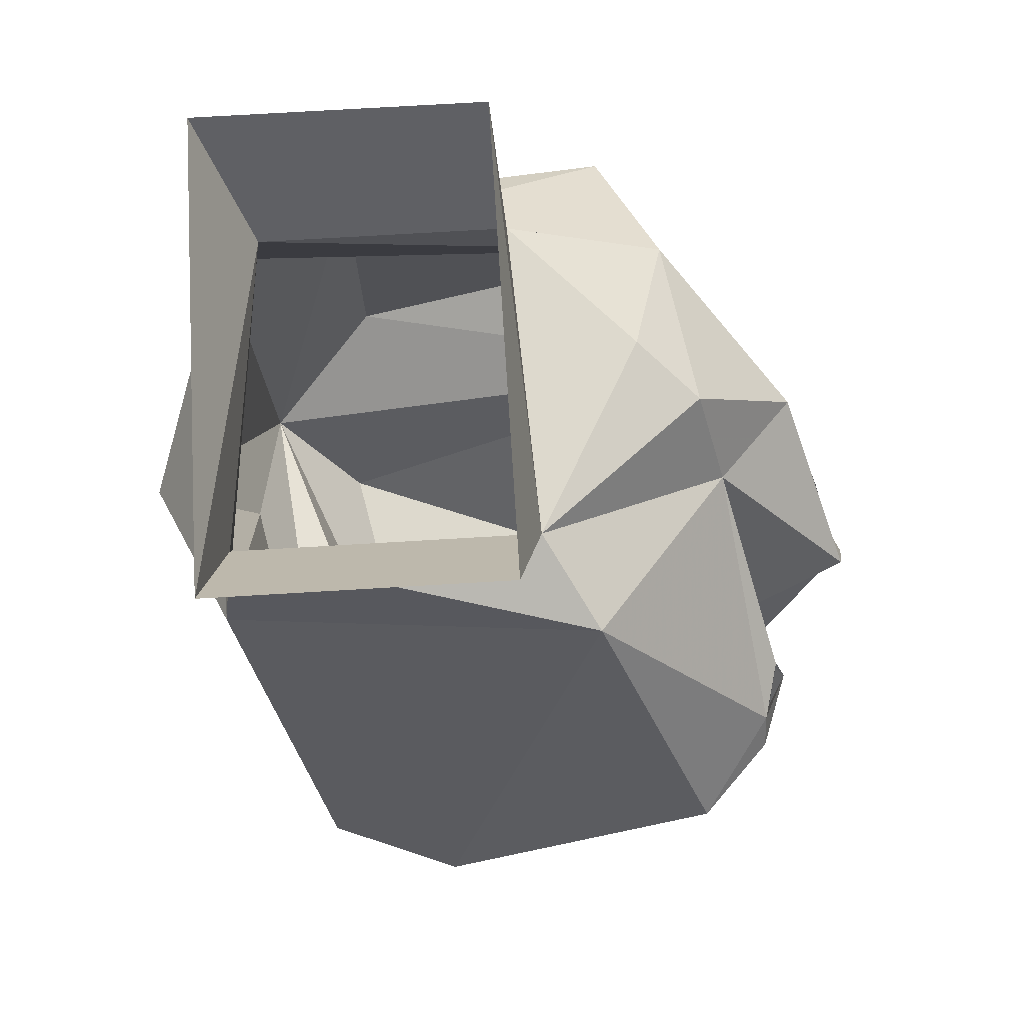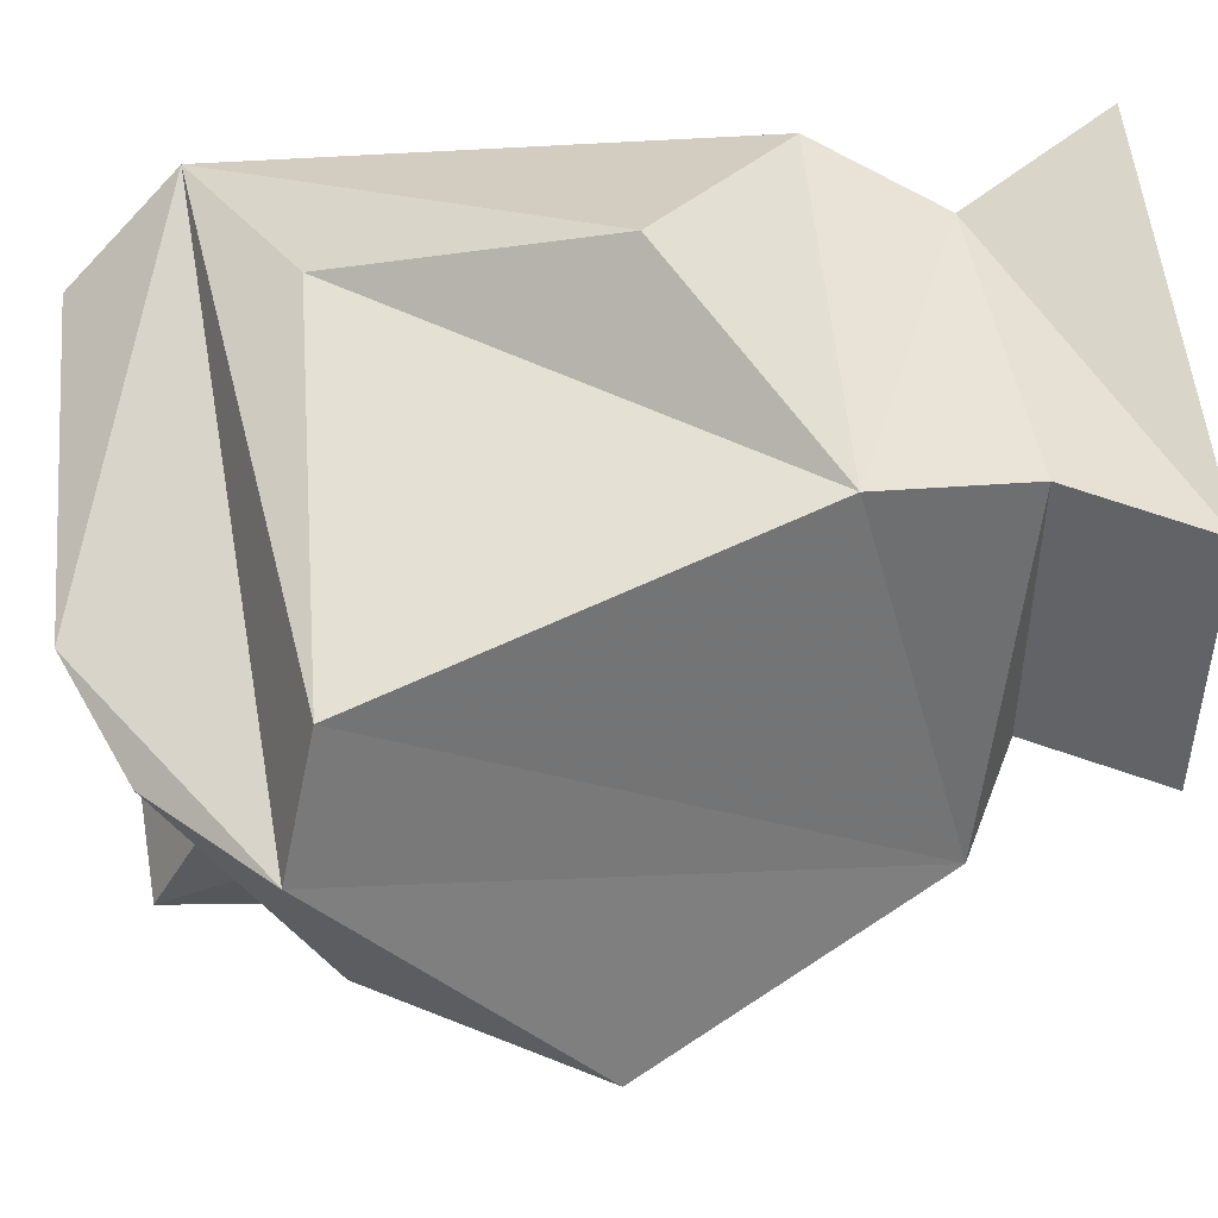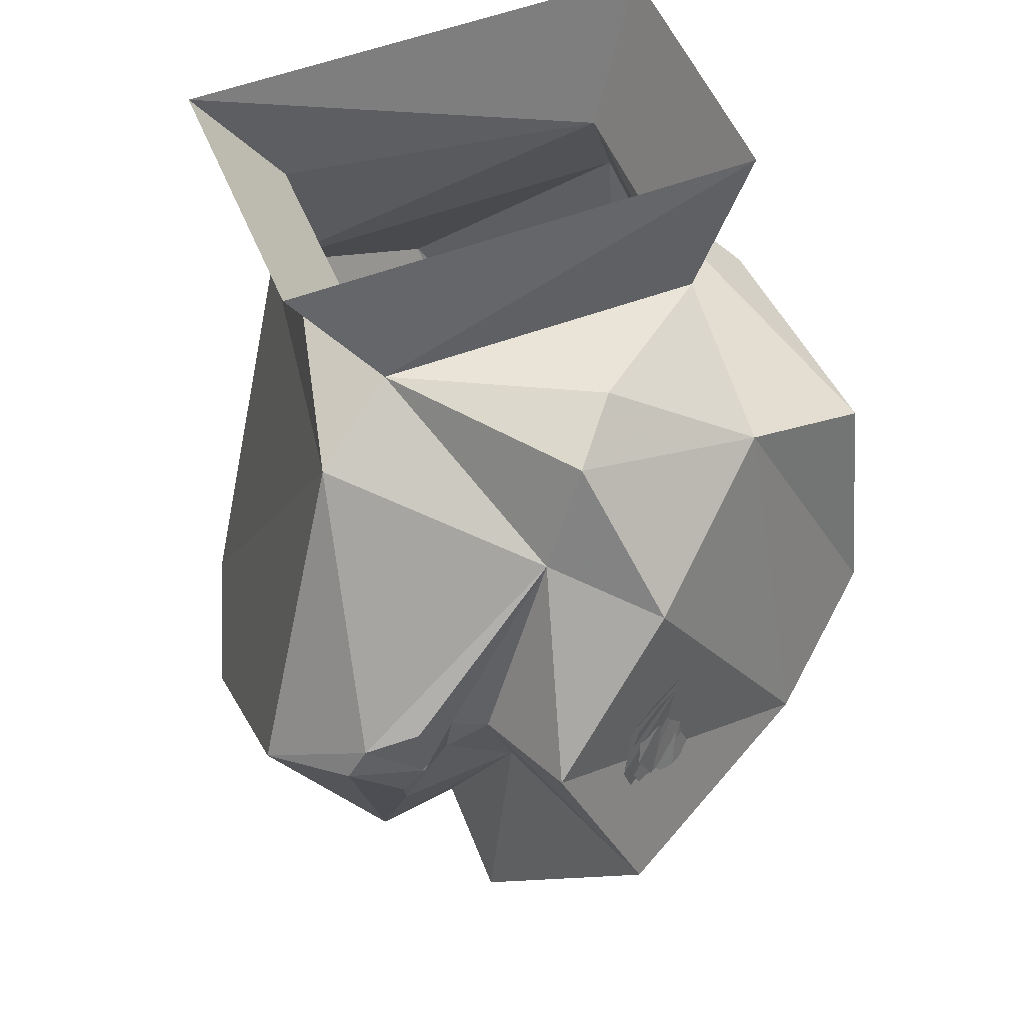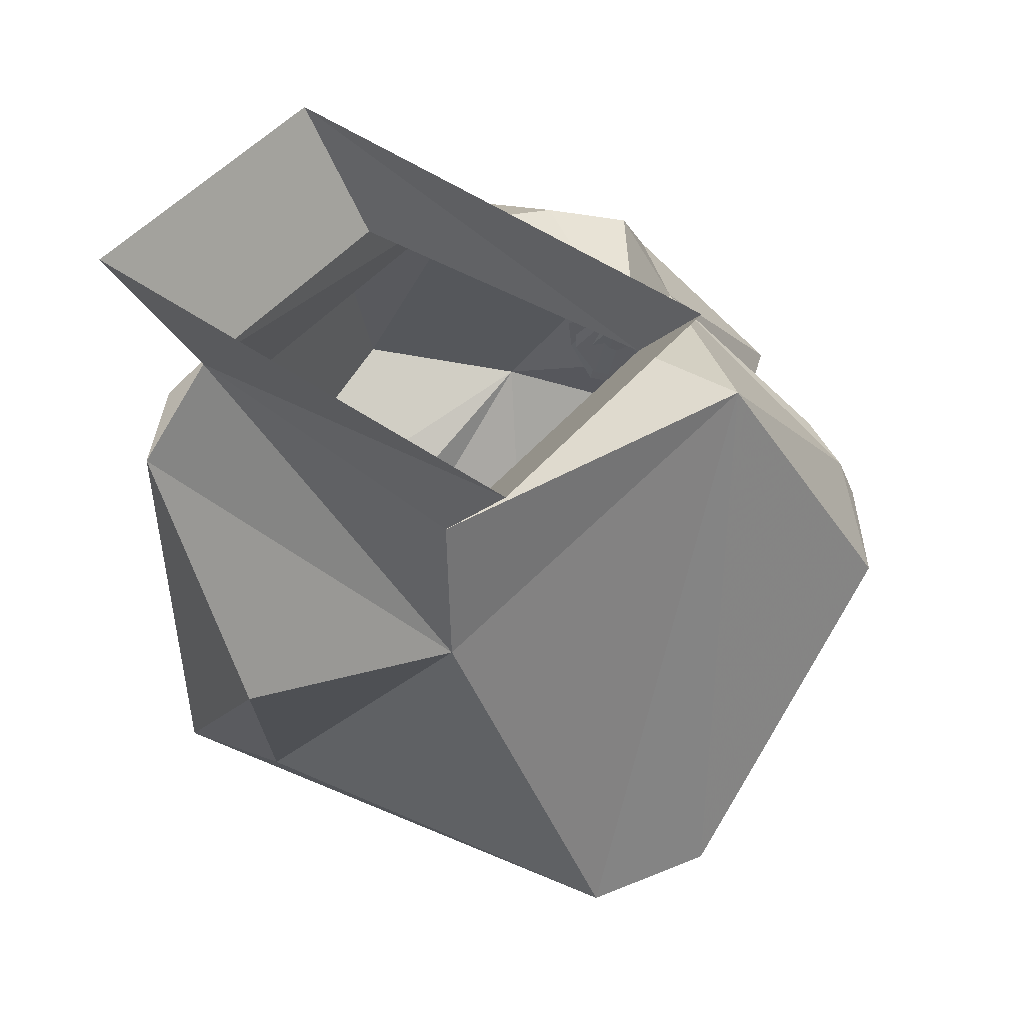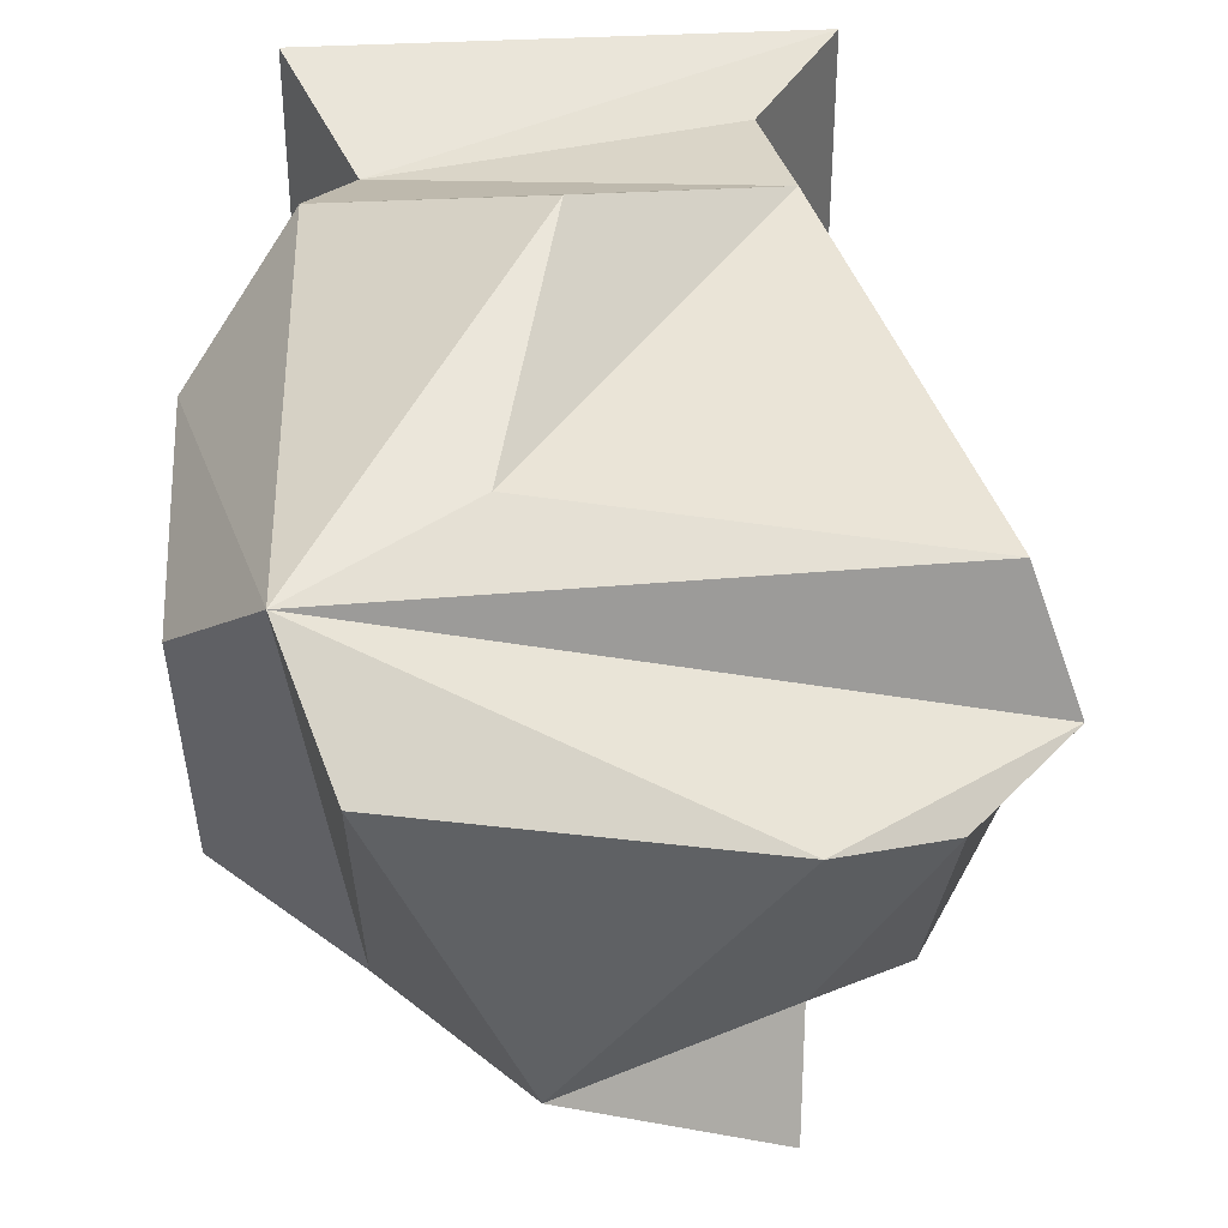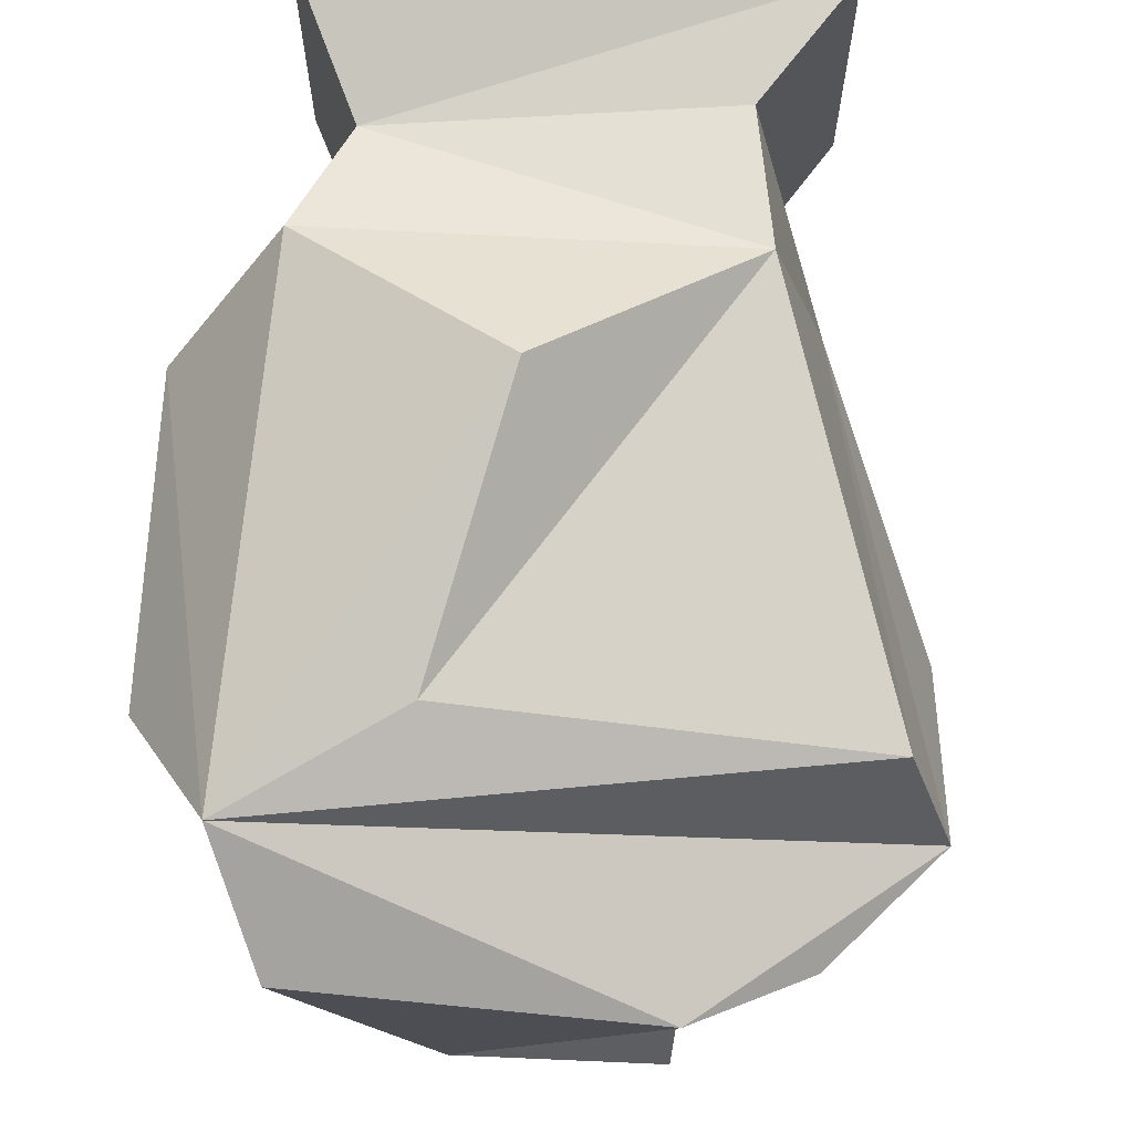
<metadata>
{"format":"obj","ext":"obj","renderer":"f3d","projection":"perspective","resolution":1024,"background":"white","views":[{"elev":69.5,"azim":86.5,"up":"+Y"},{"elev":48.5,"azim":86.0,"up":"+Z"},{"elev":53.3,"azim":157.8,"up":"+Y"},{"elev":48.1,"azim":38.3,"up":"+Y"},{"elev":38.2,"azim":-4.0,"up":"+Z"},{"elev":68.8,"azim":3.1,"up":"+Z"}]}
</metadata>
<code>
v -0.07812 0.02344 0.3516
v 0.1562 0.1953 0.25
v -0.3203 0.1953 0.25
v -0.3438 -0.3984 0.2266
v -0.1562 -0.2812 0.25
v 0.3047 -0.2812 0.1562
v 0.2344 0.3125 -0.1875
v 0.1328 0.3672 0.2266
v -0.2656 0.3438 0.1875
v -0.2656 0.2656 -0.2969
v -0.4453 0.1562 -0.2344
v -0.4453 0.1094 0.09375
v -0.4453 -0.2578 0.08594
v -0.2891 -0.1562 -0.4219
v -0.2891 -0.5234 0.1172
v 0.1016 -0.5234 0.03906
v 0.3594 -0.3203 0
v 0.1016 -0.4766 -0.3594
v 0.1094 -0.4141 -0.2344
v -0.1328 -0.5 -0.2578
v -0.02344 -0.2031 -0.5547
v 0.05469 -0.2188 -0.3203
v 0.2344 -0.2812 -0.3203
v 0.2344 -0.4531 -0.007812
v 0.07031 0.02344 -0.5156
v 0.1172 0.007812 -0.3984
v 0.1719 -0.007812 -0.3984
v 0.2266 -0.09375 -0.3984
v 0.2969 0 -0.3984
v 0.375 -0.02344 -0.3203
v 0.02344 0.2266 -0.3516
v -0.08594 0.1875 -0.4453
v -0.03125 0.3438 -0.3203
v 0.1328 0.3672 -0.125
v 0.2734 0.03906 -0.3984
v 0.2109 0.0625 -0.4141
v 0.1641 0.03906 -0.3984
v 0.2344 -0.04688 -0.4141
v -0.4453 -0.1094 -0.2969
v -0.1172 0.03125 -0.4453
v -0.07812 0.03906 -0.4688
v -0.04688 0.02344 -0.4844
v -0.03906 -0.02344 -0.5
v -0.0625 -0.07812 -0.4922
v -0.09375 -0.08594 -0.4844
v -0.1484 -0.08594 -0.4531
v -0.1641 -0.04688 -0.4375
v -0.1641 -0.007812 -0.4375
v -0.1484 0.01562 -0.4375
v -0.125 0.03906 -0.4453
v -0.07031 0.04688 -0.4766
v -0.03906 0.03125 -0.4922
v -0.02344 -0.02344 -0.5
v -0.04688 -0.08594 -0.5
v -0.09375 -0.1016 -0.4844
v -0.1562 -0.09375 -0.4453
v -0.1797 -0.04688 -0.4297
v -0.1797 -0.007812 -0.4297
v -0.1641 0.03125 -0.4297
v -0.125 0.05469 -0.4453
v -0.07031 0.0625 -0.4766
v -0.03125 0.03906 -0.4922
v -0.01562 -0.02344 -0.5078
v -0.03906 -0.1016 -0.5
v -0.08594 -0.1172 -0.4844
v -0.1641 -0.1094 -0.4453
v -0.1875 -0.04688 -0.4297
v -0.1875 0 -0.4219
v -0.1641 0.03906 -0.4297
v -0.09375 0.375 -0.25
v -0.2656 0.3438 -0.1094
v -0.3438 0.5078 -0.09375
v 0.2344 0.5078 -0.09375
v -0.3438 0.5078 0.25
v 0.2109 0.007812 -0.4297
v 0.2344 0.5078 0.25
f 1 2 3
f 1 3 4
f 1 4 5
f 1 5 2
f 2 5 6
f 4 14 15
f 4 15 16
f 4 16 17
f 4 17 6
f 4 6 5
f 18 19 20
f 18 20 21
f 18 21 22
f 18 22 19
f 19 16 20
f 20 16 15
f 20 15 14
f 20 14 21
f 21 14 25
f 21 25 26
f 21 26 22
f 31 26 25
f 31 25 32
f 31 32 33
f 31 33 34
f 14 10 32
f 14 32 25
f 34 33 70
f 70 33 10
f 33 32 10
f 2 6 7
f 2 7 8
f 2 8 9
f 2 9 3
f 3 9 10
f 19 22 23
f 19 23 24
f 19 24 16
f 22 26 27
f 22 27 28
f 22 28 23
f 23 28 29
f 23 29 30
f 23 30 24
f 24 30 17
f 24 17 16
f 31 34 7
f 31 7 35
f 31 35 36
f 31 36 37
f 31 37 26
f 26 37 27
f 27 38 28
f 28 38 29
f 29 35 30
f 30 35 7
f 30 7 17
f 17 7 6
f 34 70 71
f 34 8 7
f 70 10 71
f 71 10 9
f 75 38 27
f 75 27 37
f 75 35 29
f 75 29 38
f 3 10 11
f 3 11 12
f 3 12 4
f 4 12 13
f 4 13 14
f 10 14 39
f 10 39 11
f 11 39 12
f 12 39 13
f 13 39 14
f 34 71 72
f 34 72 73
f 34 73 8
f 71 9 74
f 71 74 72
f 73 76 8
f 8 76 9
f 9 76 74
f 27 37 36
f 27 36 38
f 29 38 35
f 38 36 35
f 40 41 42
f 40 42 43
f 40 43 44
f 40 44 45
f 40 45 46
f 40 46 47
f 40 47 48
f 40 48 49
f 50 51 52
f 50 52 53
f 50 53 54
f 50 54 55
f 50 55 56
f 50 56 57
f 50 57 58
f 50 58 59
f 60 61 62
f 60 62 63
f 60 63 64
f 60 64 65
f 60 65 66
f 60 66 67
f 60 67 68
f 60 68 69

</code>
